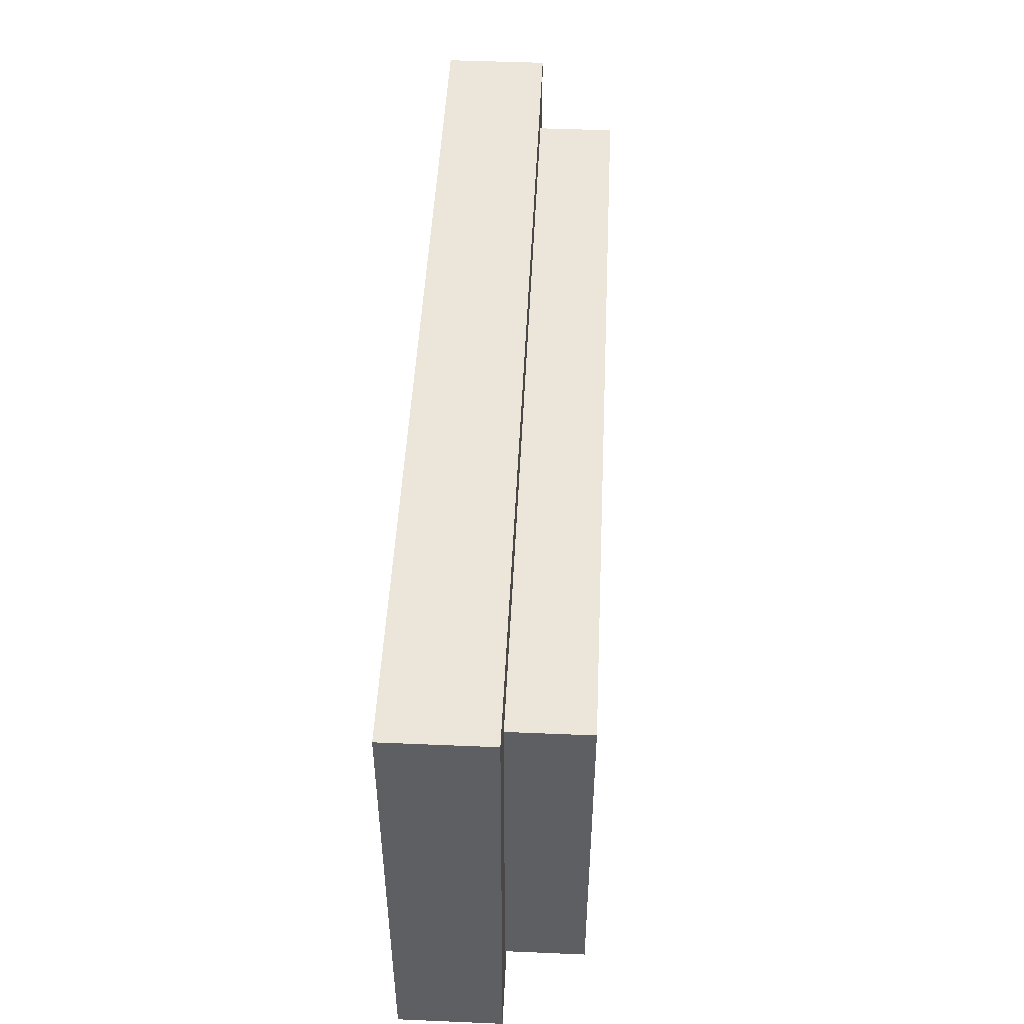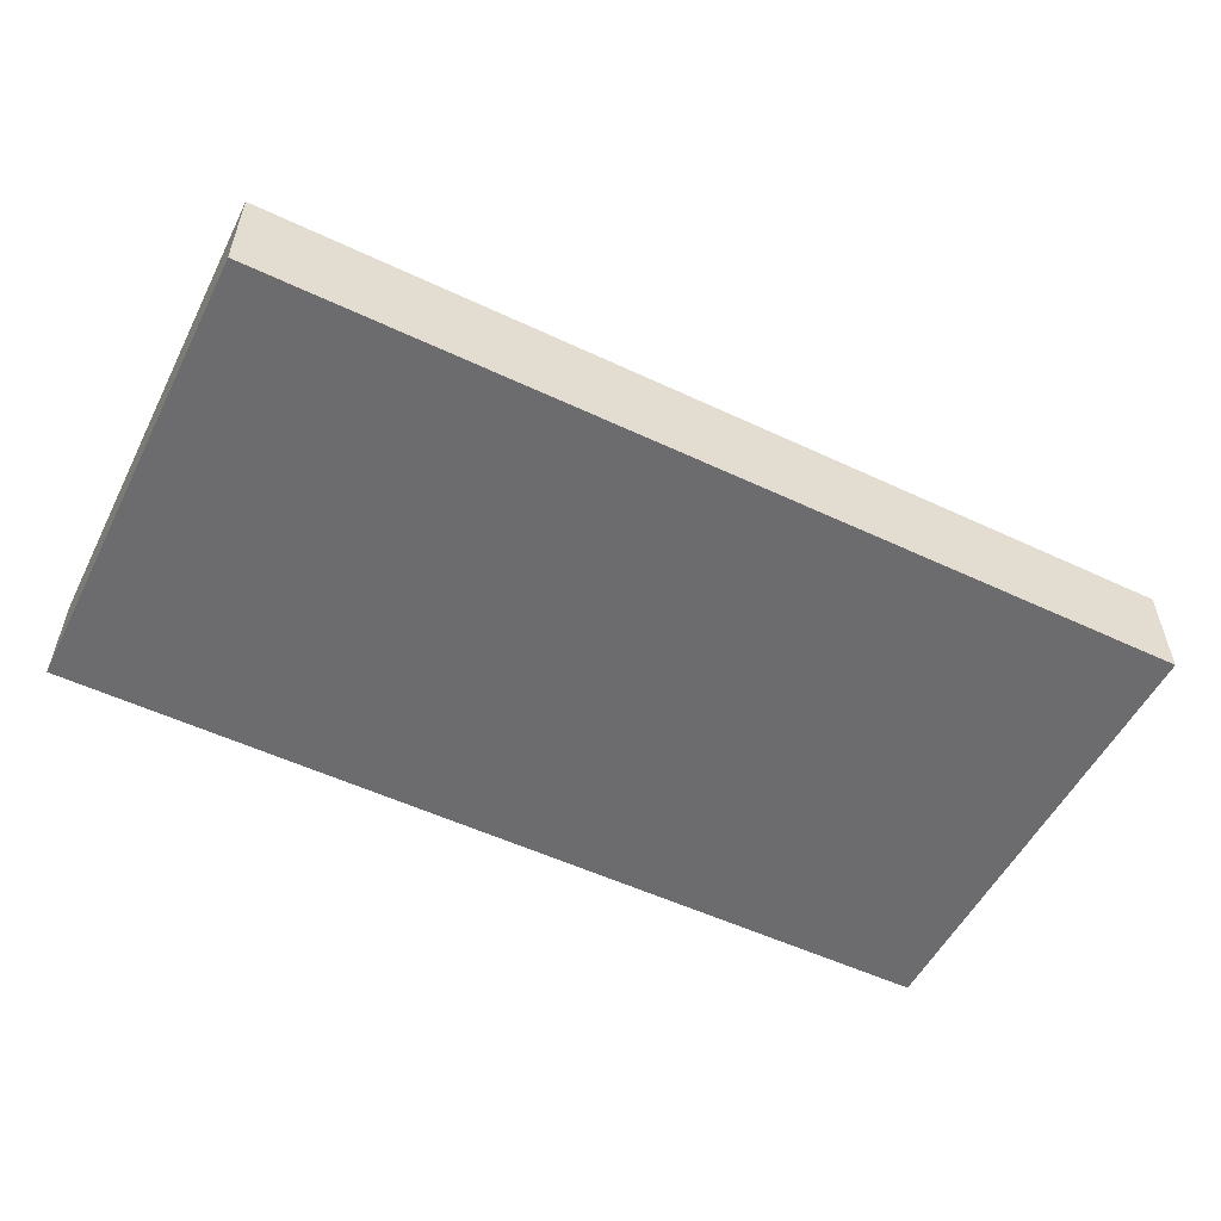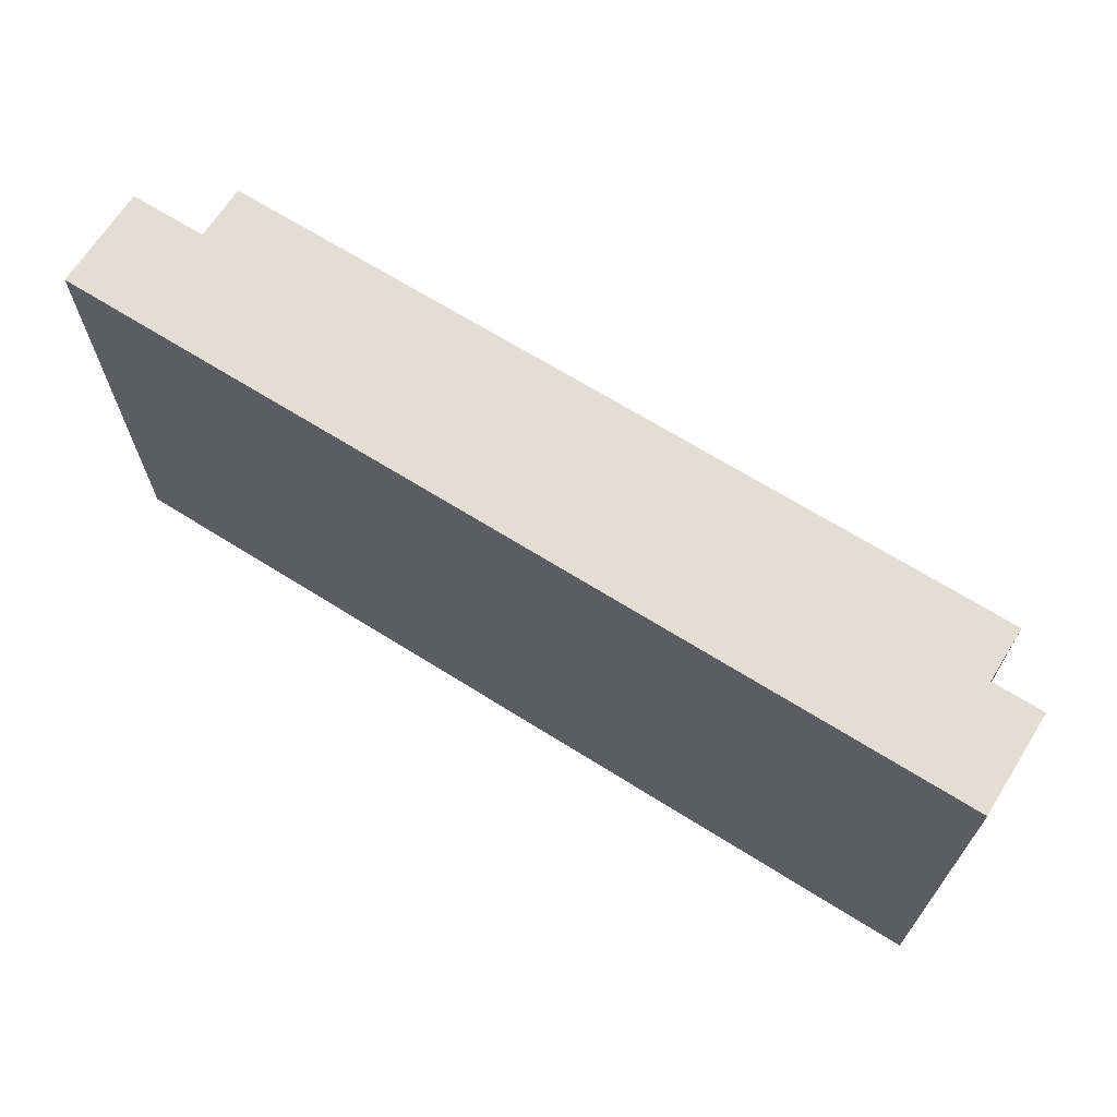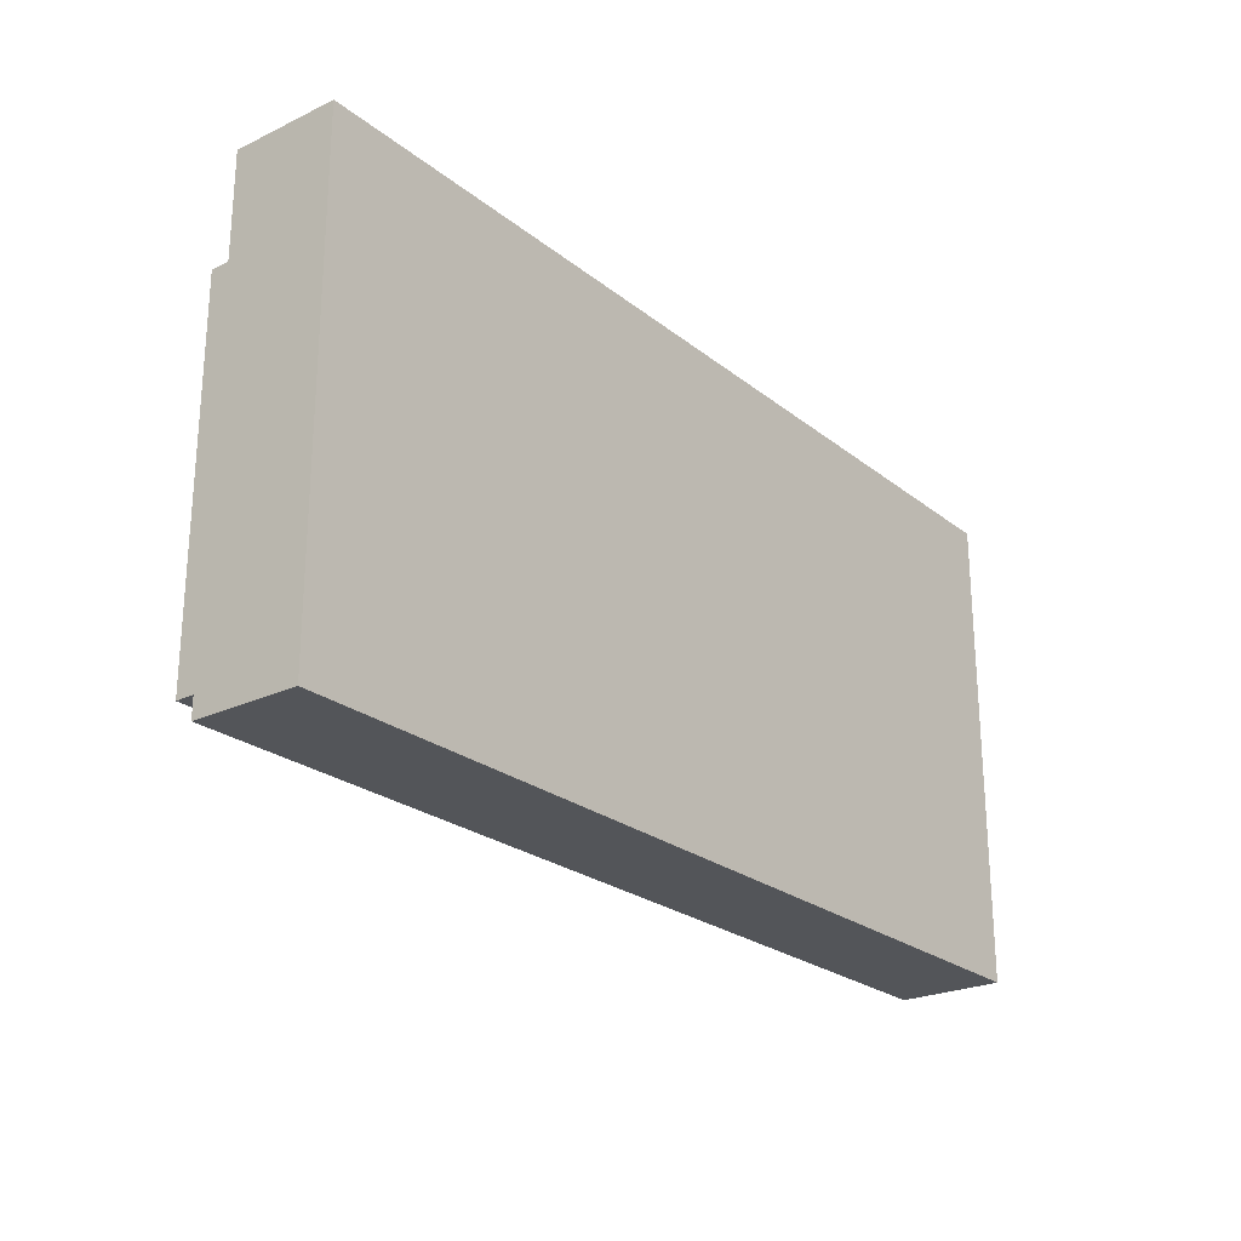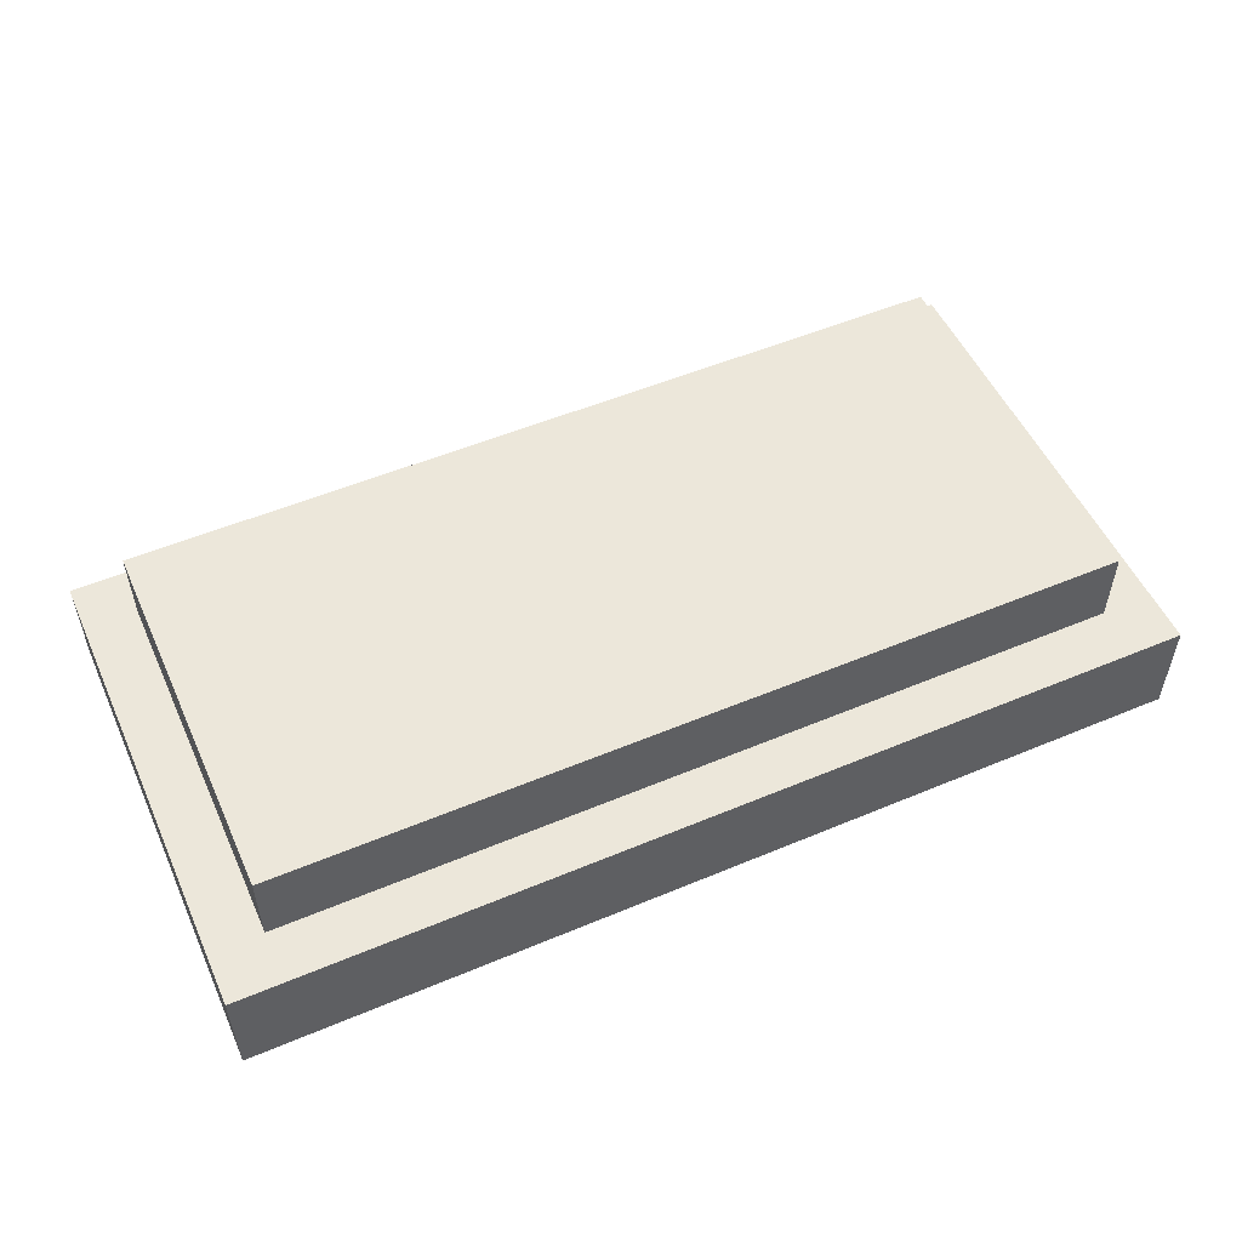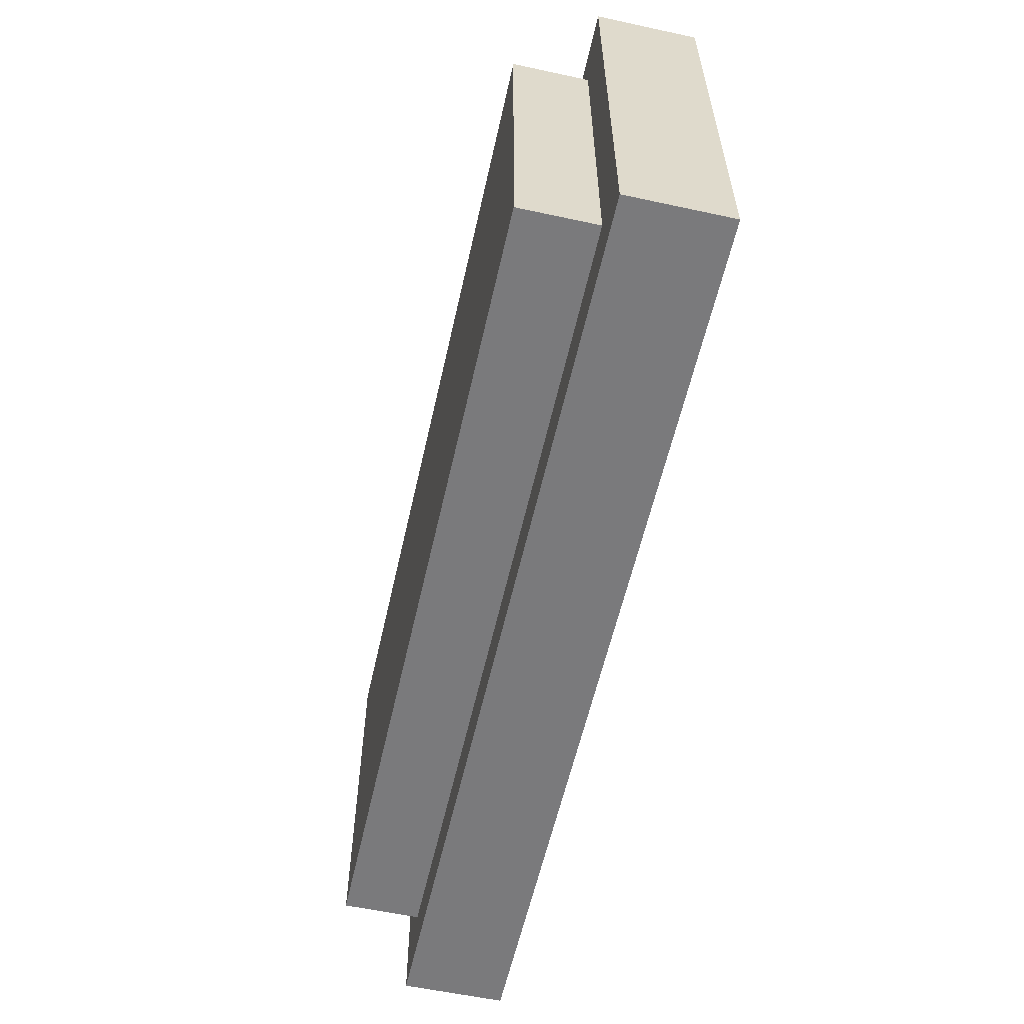
<metadata>
{"format":"obj","ext":"obj","renderer":"f3d","projection":"perspective","resolution":1024,"background":"white","views":[{"elev":48.3,"azim":-87.3,"up":"+Y"},{"elev":-53.8,"azim":153.4,"up":"+Z"},{"elev":67.2,"azim":-147.8,"up":"+Y"},{"elev":-24.2,"azim":128.0,"up":"+Y"},{"elev":53.0,"azim":-24.2,"up":"+Z"},{"elev":-58.2,"azim":77.4,"up":"+Y"}]}
</metadata>
<code>
v 0.4387 -0.224 -0.07339
v -0.4387 -0.224 0.02428
v -0.4387 -0.224 -0.07339
v 0.4387 -0.224 0.02428
v -0.4387 0.224 -0.07339
v -0.4229 -0.2082 -0.07339
v 0.4387 0.224 0.02428
v 0.3901 -0.1754 0.02428
v -0.4387 0.224 0.02428
v 0.4229 -0.2082 -0.07339
v 0.4387 0.224 -0.07339
v -0.3901 -0.1754 0.02428
v -0.4229 0.2082 -0.07339
v 0.3901 0.1754 0.02428
v -0.3901 -0.1754 0.09822
v -0.3901 0.1754 0.02428
v 0.4229 0.2082 -0.07339
v 0.3901 0.1754 0.09822
v 0.3901 -0.1754 0.09822
v -0.3901 0.1754 0.09822
g mesh1_mesh1-geometry
f 1 2 3
f 2 1 4
f 2 5 3
f 3 6 1
f 1 7 4
f 4 8 2
f 5 2 9
f 6 3 5
f 10 1 6
f 7 1 11
f 8 4 7
f 12 2 8
f 2 12 9
f 7 5 9
f 6 5 13
f 1 10 11
f 5 7 11
f 8 7 14
f 8 15 12
f 9 12 16
f 9 16 7
f 13 5 17
f 11 10 17
f 11 17 5
f 14 7 16
f 18 8 14
f 15 8 19
f 15 16 12
f 16 18 14
f 8 18 19
f 18 15 19
f 16 15 20
f 18 16 20
f 15 18 20
g mesh1_mesh1-geometry
f 3 2 1
f 4 1 2
f 3 5 2
f 1 6 3
f 4 7 1
f 2 8 4
f 9 2 5
f 5 3 6
f 6 1 10
f 11 1 7
f 7 4 8
f 8 2 12
f 9 12 2
f 9 5 7
f 13 5 6
f 11 10 1
f 6 10 13
f 11 7 5
f 14 7 8
f 12 15 8
f 16 12 9
f 7 16 9
f 17 5 13
f 17 10 11
f 17 13 10
f 5 17 11
f 16 7 14
f 14 8 18
f 19 8 15
f 12 16 15
f 14 18 16
f 19 18 8
f 19 15 18
f 20 15 16
f 20 16 18
f 20 18 15
g mesh1_mesh1-geometry
f 13 10 6
f 10 13 17

</code>
